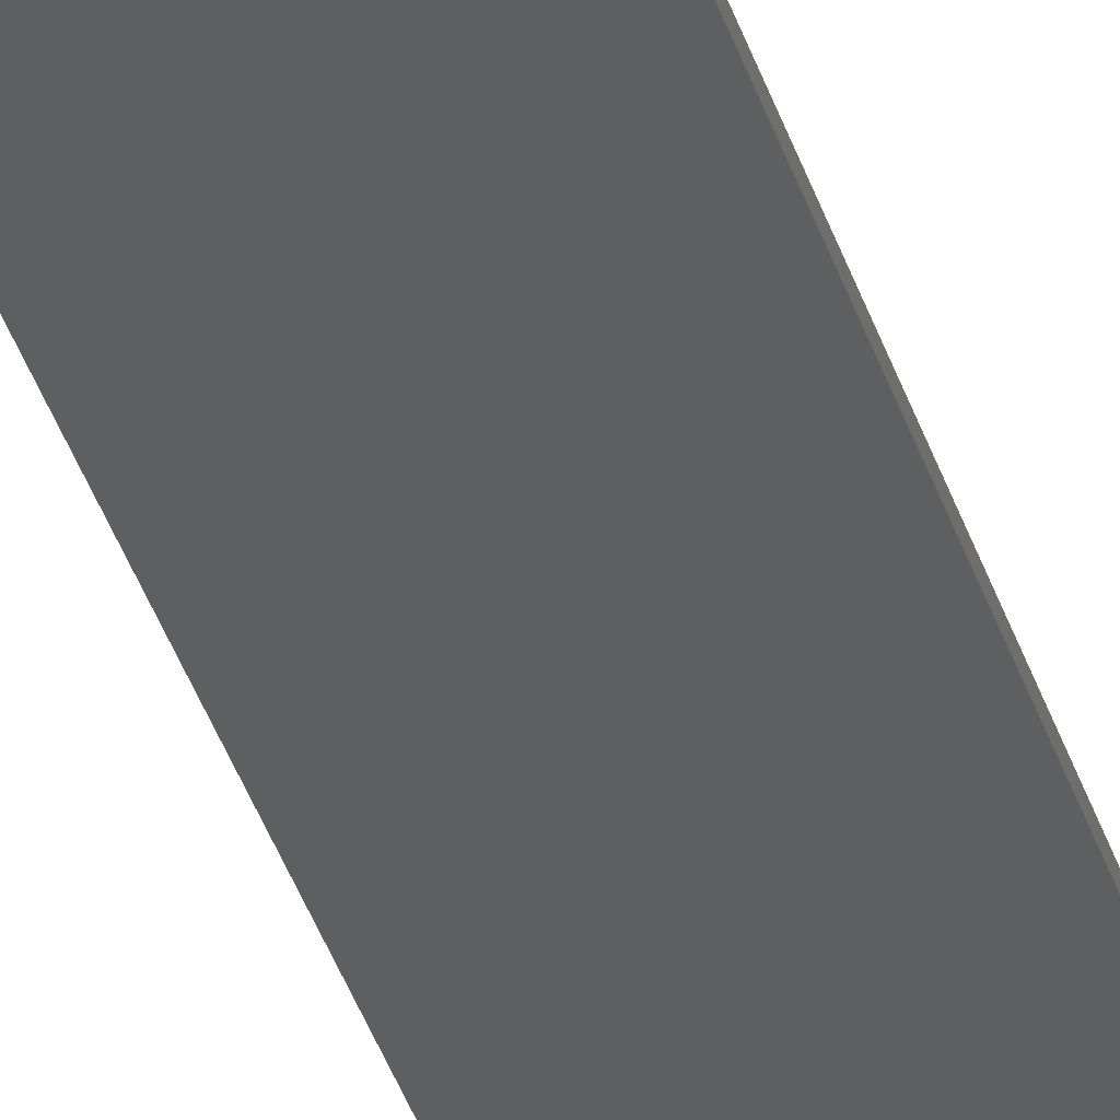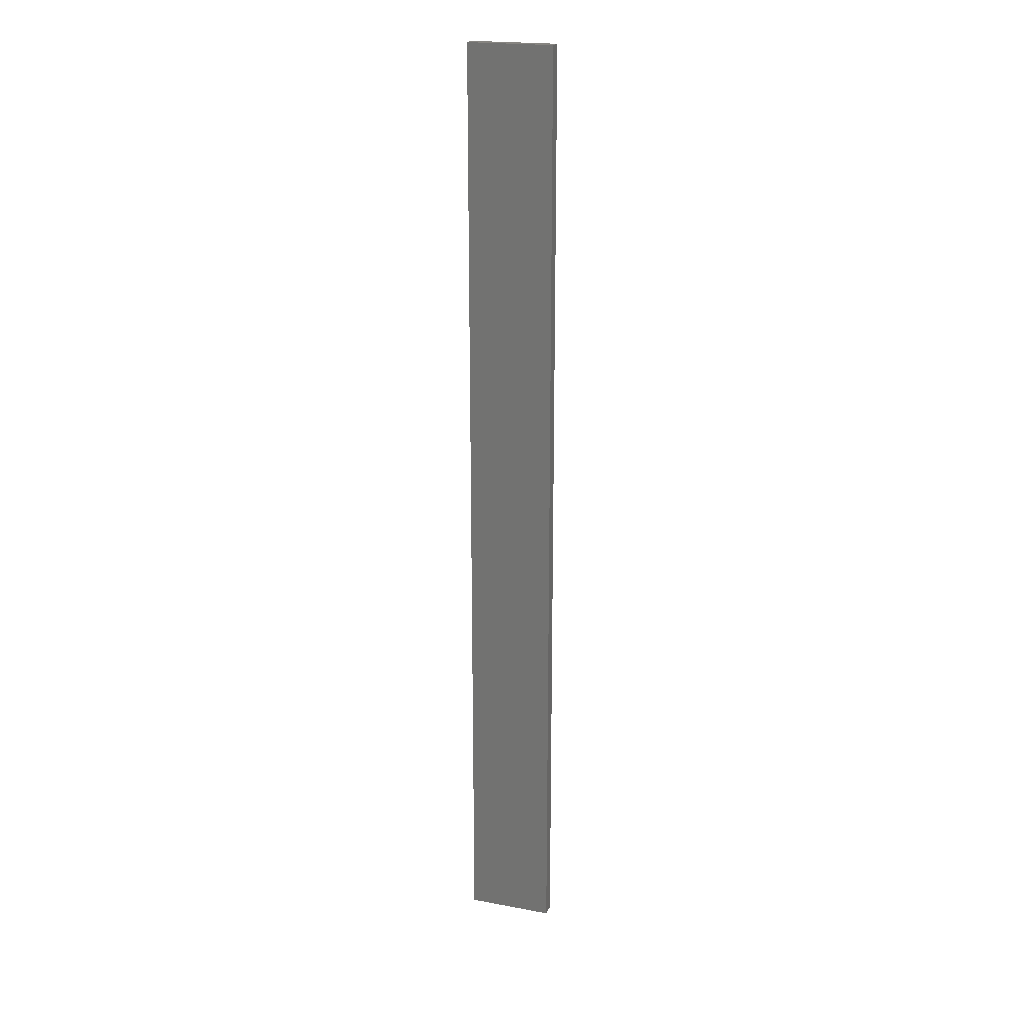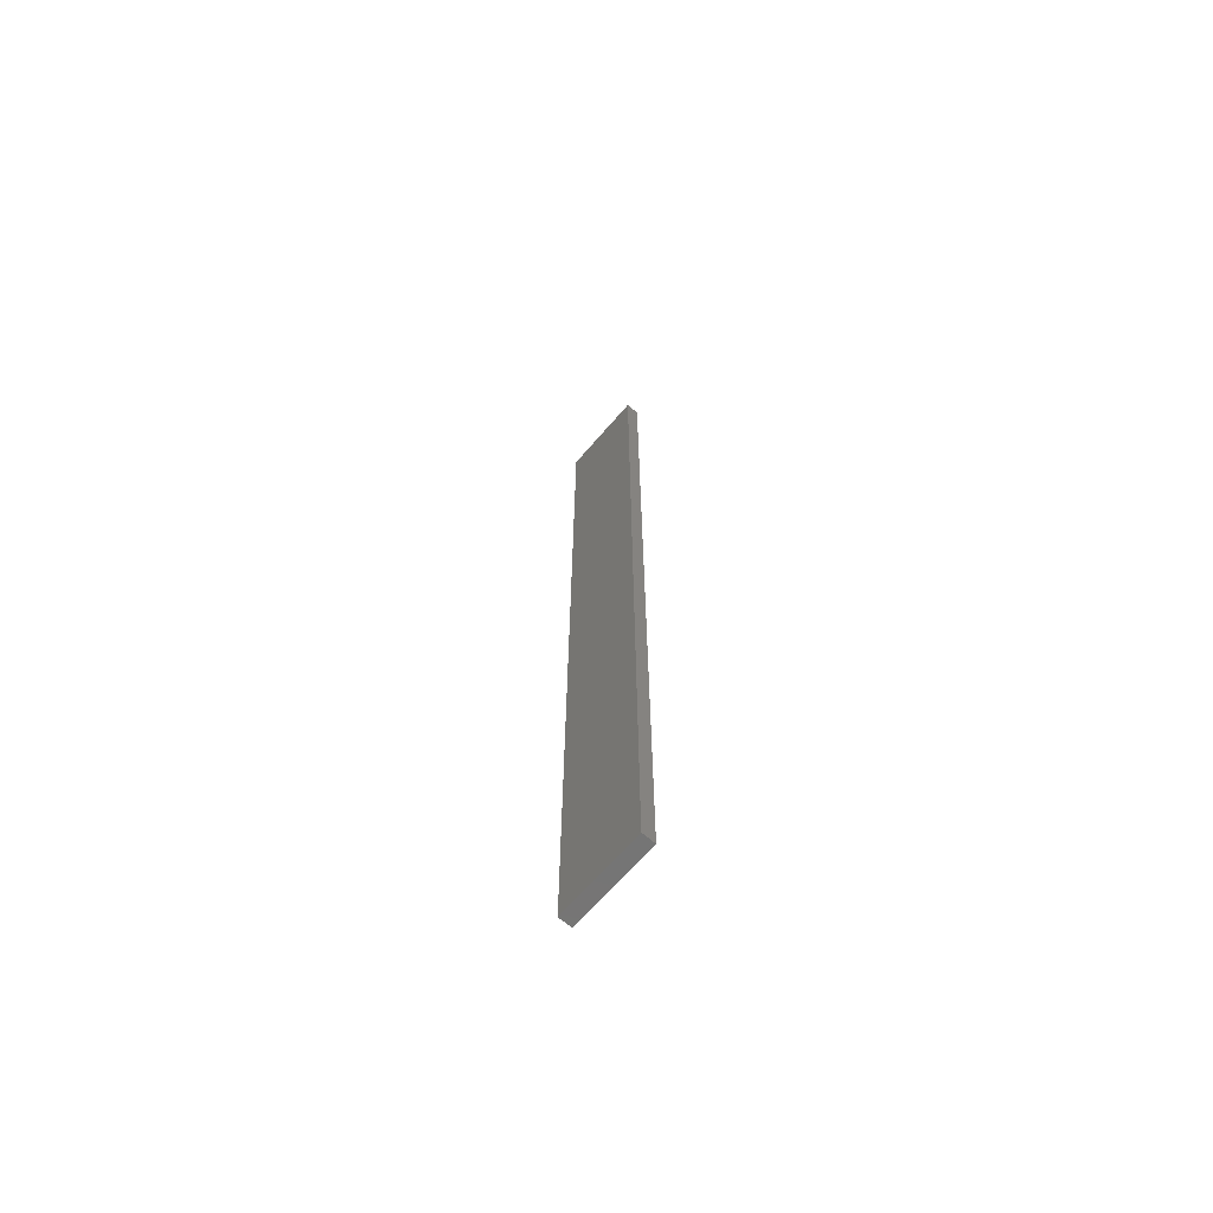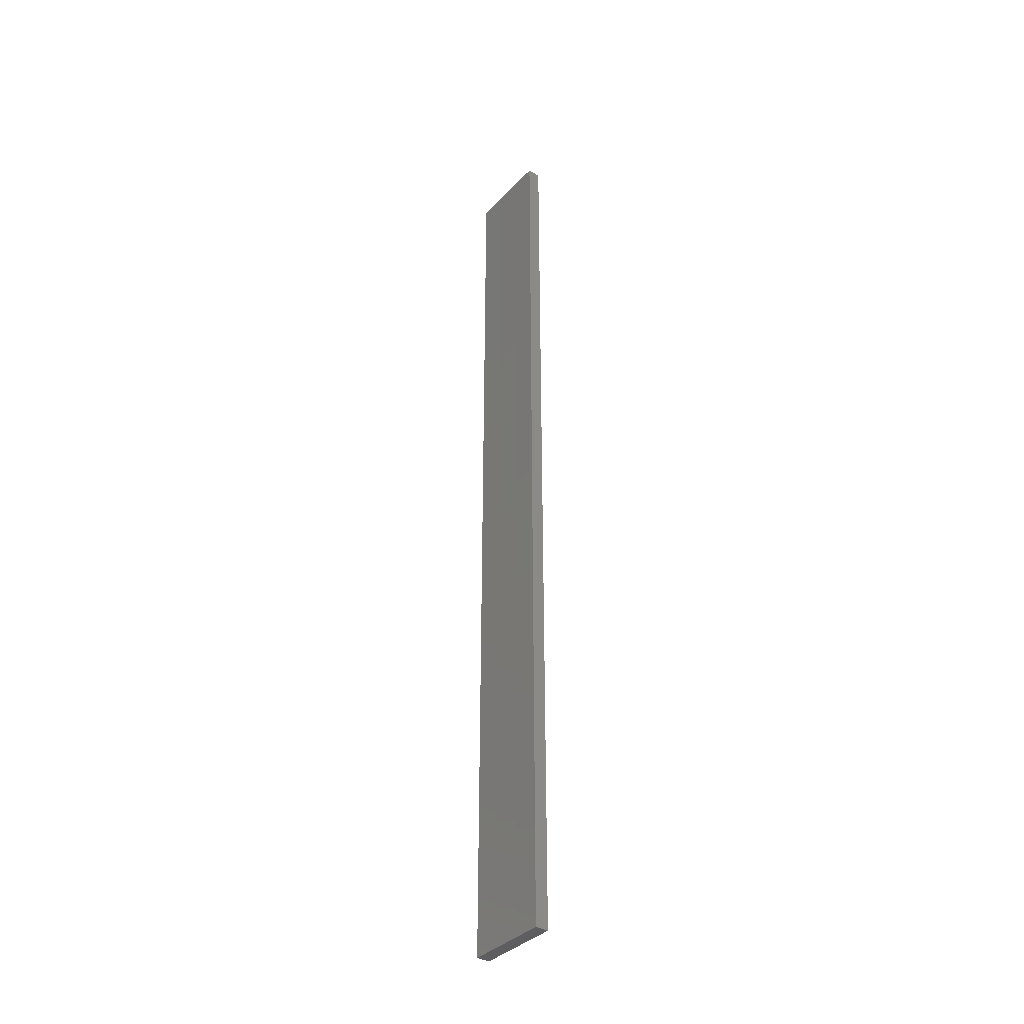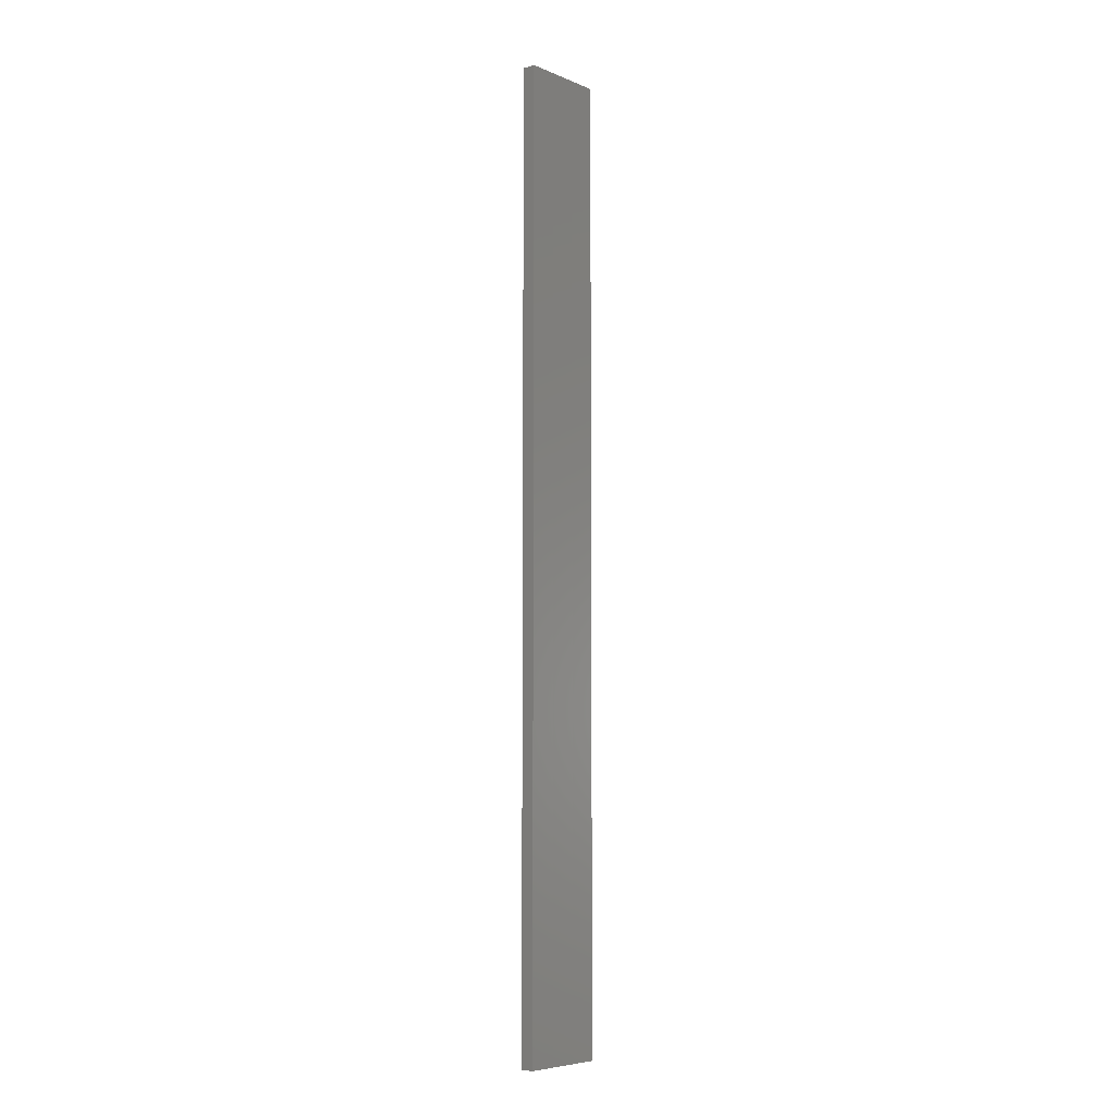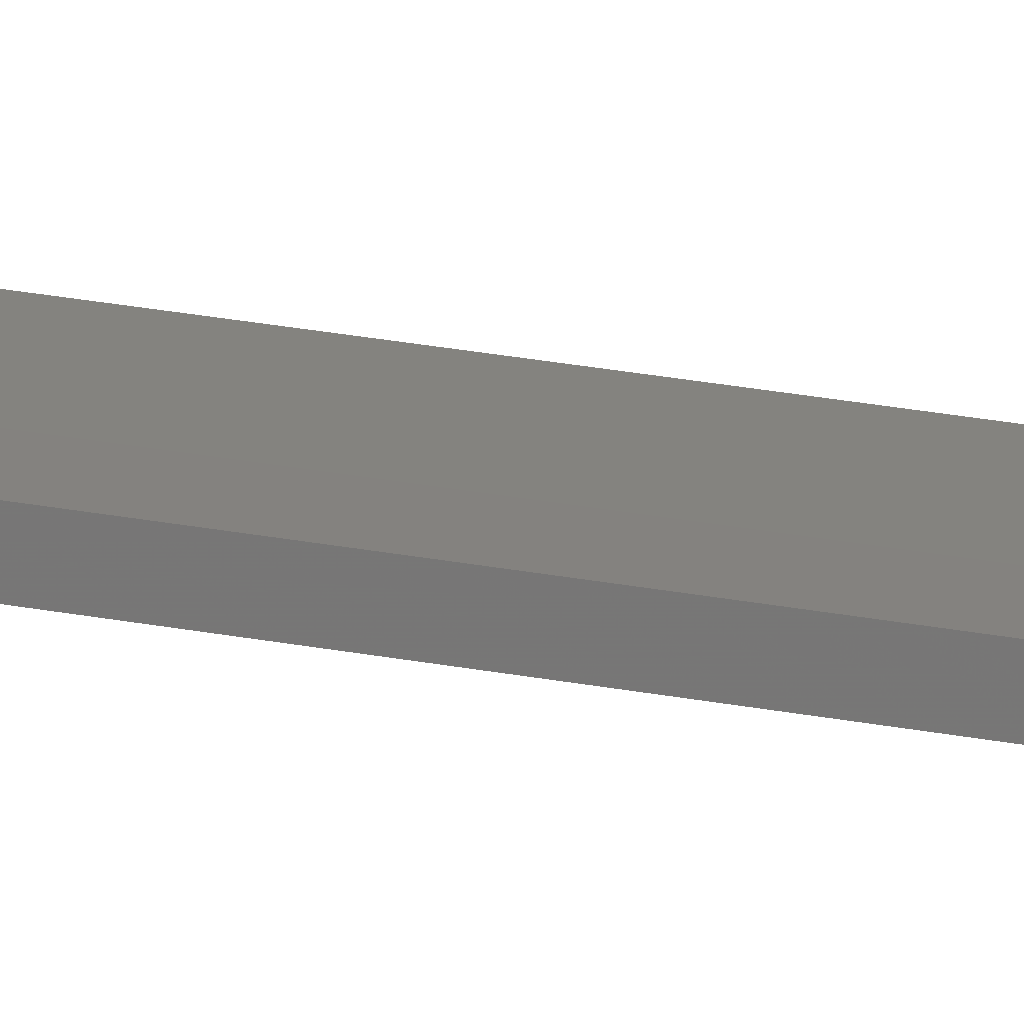
<metadata>
{"format":"stl","ext":"stl","renderer":"f3d","projection":"perspective","resolution":1024,"background":"white","views":[{"elev":-39.2,"azim":-163.0,"up":"+Y"},{"elev":20.5,"azim":6.6,"up":"+Z"},{"elev":-67.2,"azim":37.1,"up":"+Z"},{"elev":-36.5,"azim":-139.3,"up":"+Z"},{"elev":-6.6,"azim":118.2,"up":"+Z"},{"elev":29.1,"azim":-74.5,"up":"+Y"}]}
</metadata>
<code>
# stl→obj: 16 verts, 28 faces
v -19.15 -2.377 -223.2
v -19.15 -2.377 -219.6
v -19.26 -2.355 -219.6
v -19.26 -2.355 -223.2
v -19.37 -2.332 -219.6
v -19.37 -2.332 -223.2
v -19.47 -2.309 -219.6
v -19.47 -2.309 -223.2
v -19.46 -2.26 -219.6
v -19.46 -2.26 -223.2
v -19.14 -2.328 -219.6
v -19.25 -2.306 -223.2
v -19.25 -2.306 -219.6
v -19.36 -2.283 -219.6
v -19.14 -2.328 -223.2
v -19.36 -2.283 -223.2
f 1 2 3
f 4 3 5
f 4 1 3
f 6 5 7
f 6 4 5
f 8 6 7
f 8 9 10
f 7 9 8
f 11 12 13
f 13 12 14
f 15 12 11
f 14 16 9
f 12 16 14
f 16 10 9
f 15 11 1
f 11 2 1
f 5 14 9
f 5 9 7
f 3 13 14
f 3 14 5
f 2 11 13
f 2 13 3
f 16 6 10
f 10 6 8
f 12 4 16
f 16 4 6
f 15 1 12
f 12 1 4

</code>
